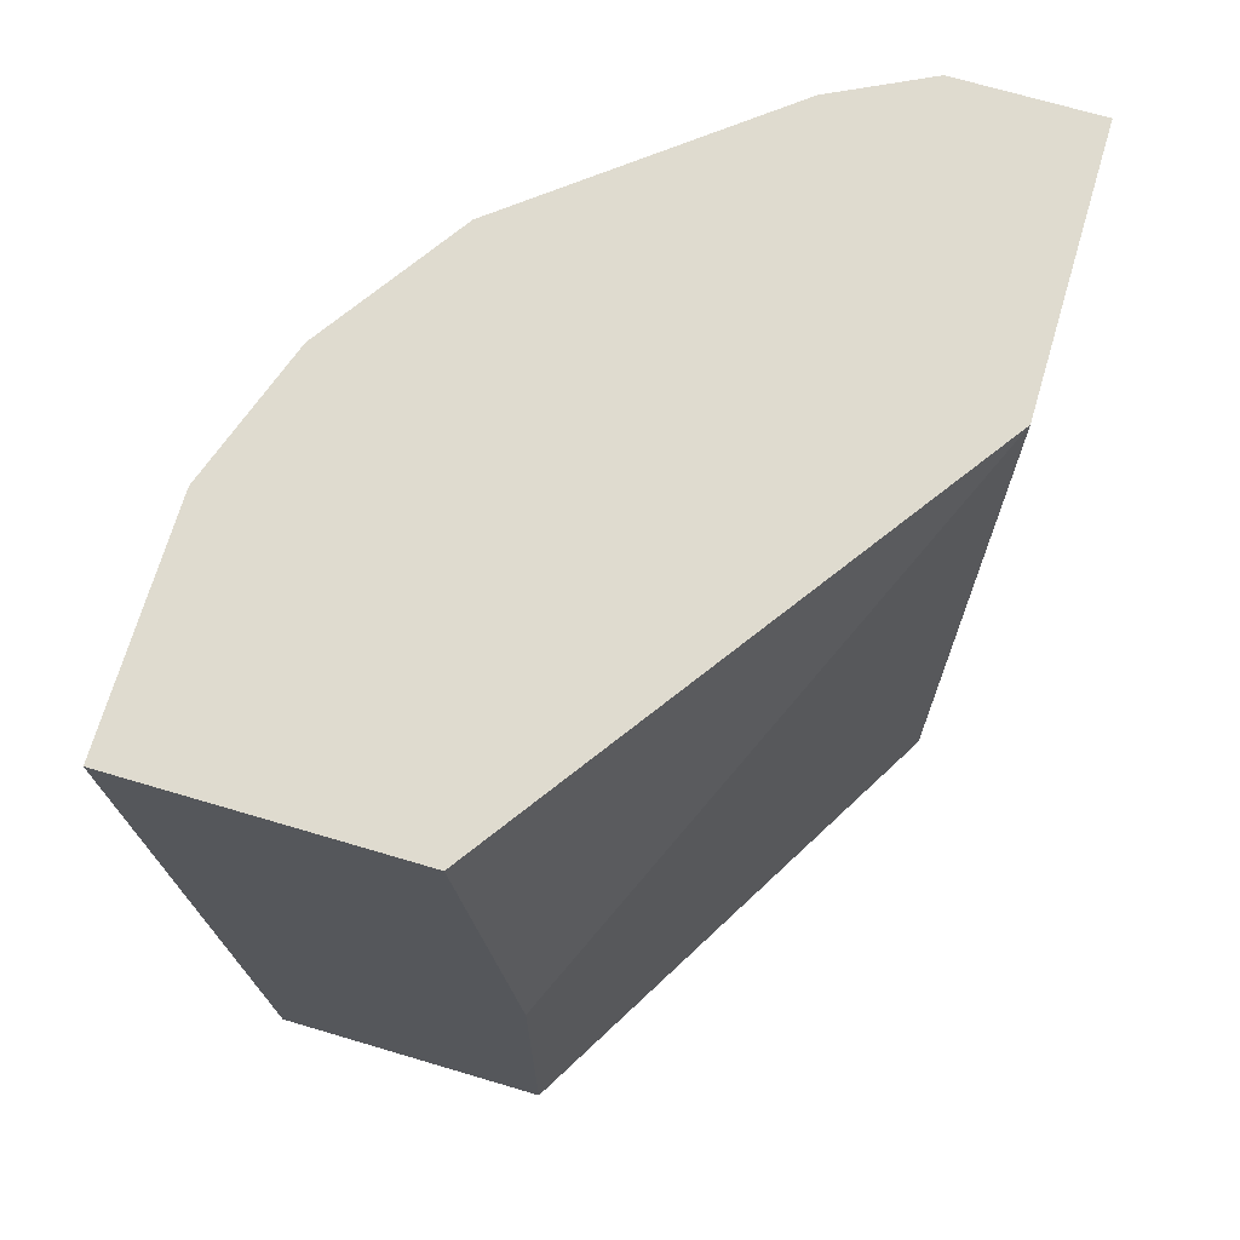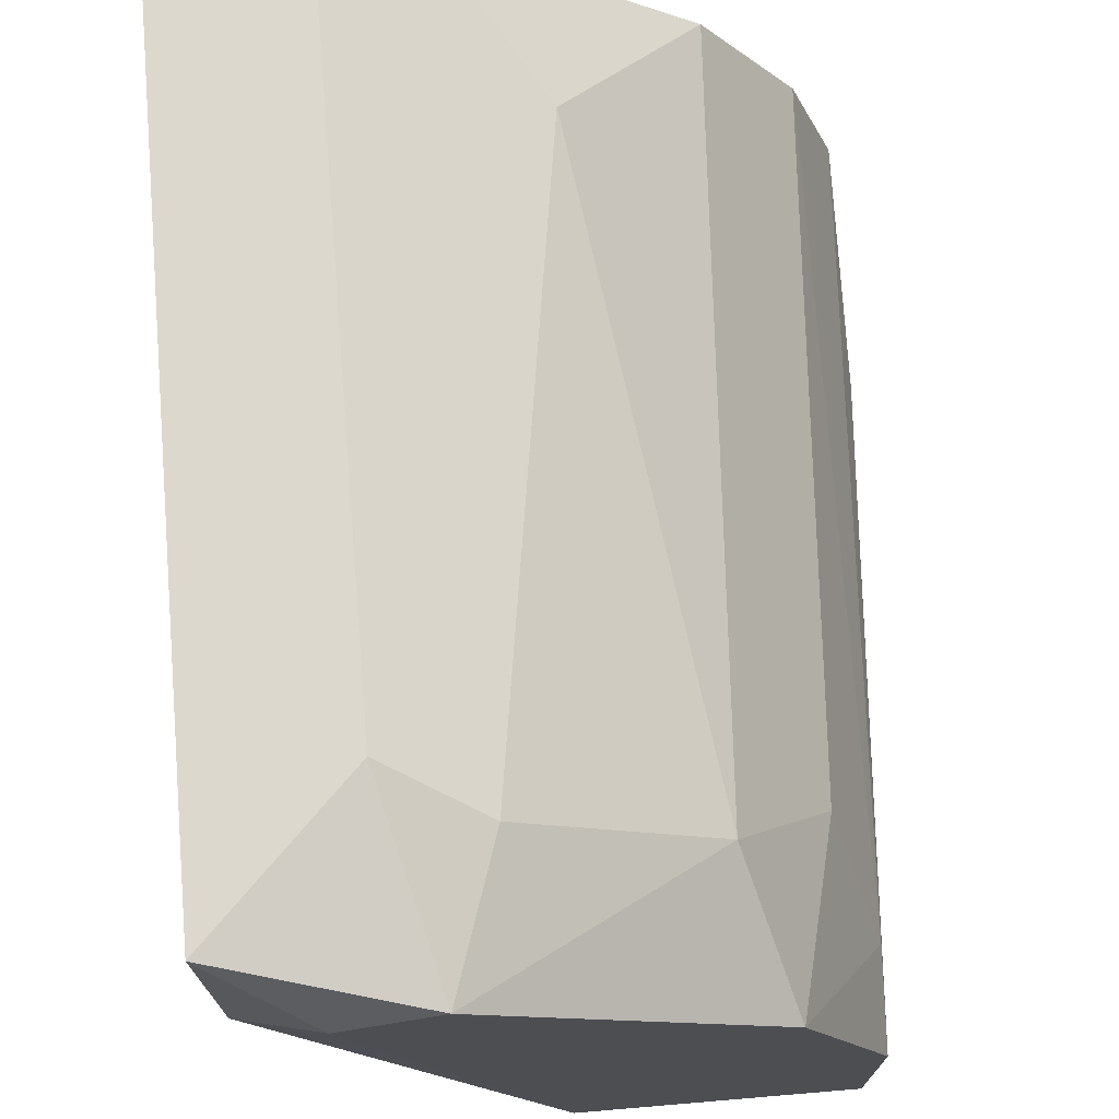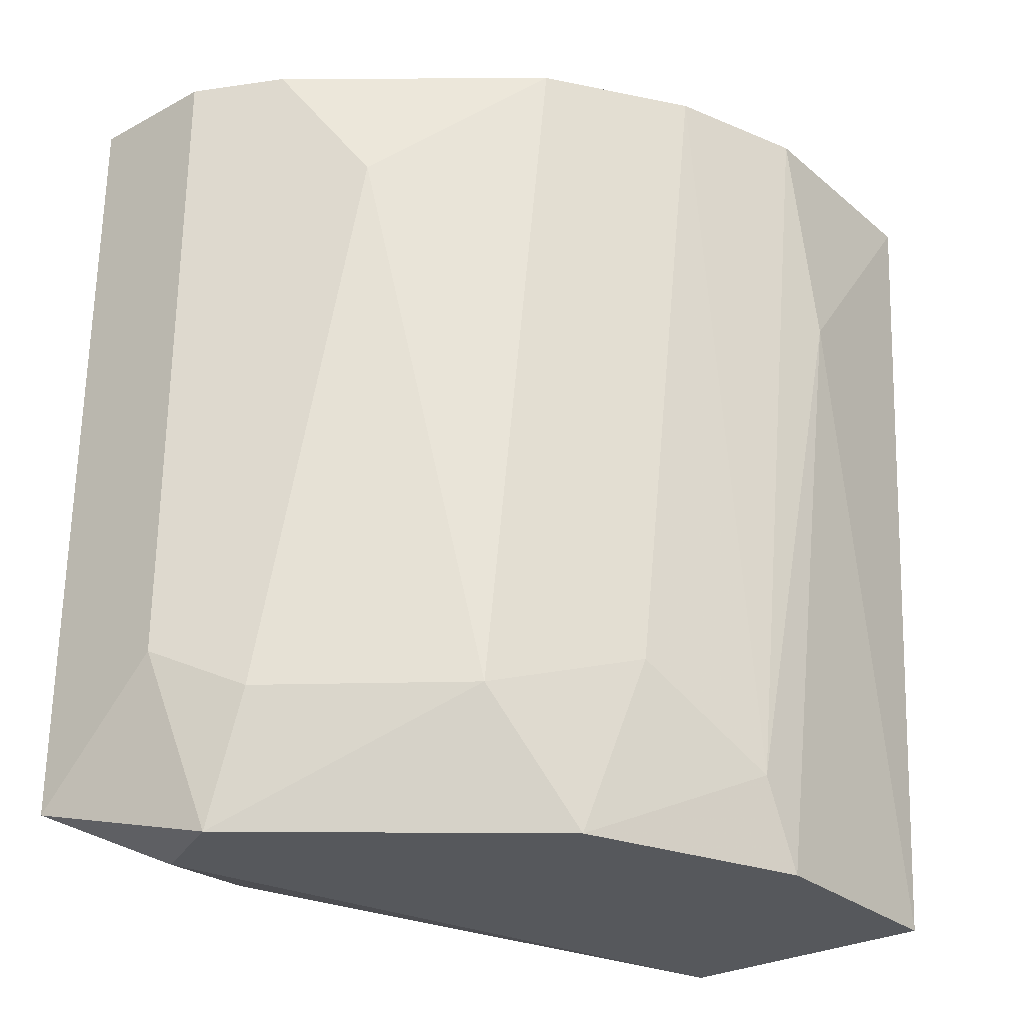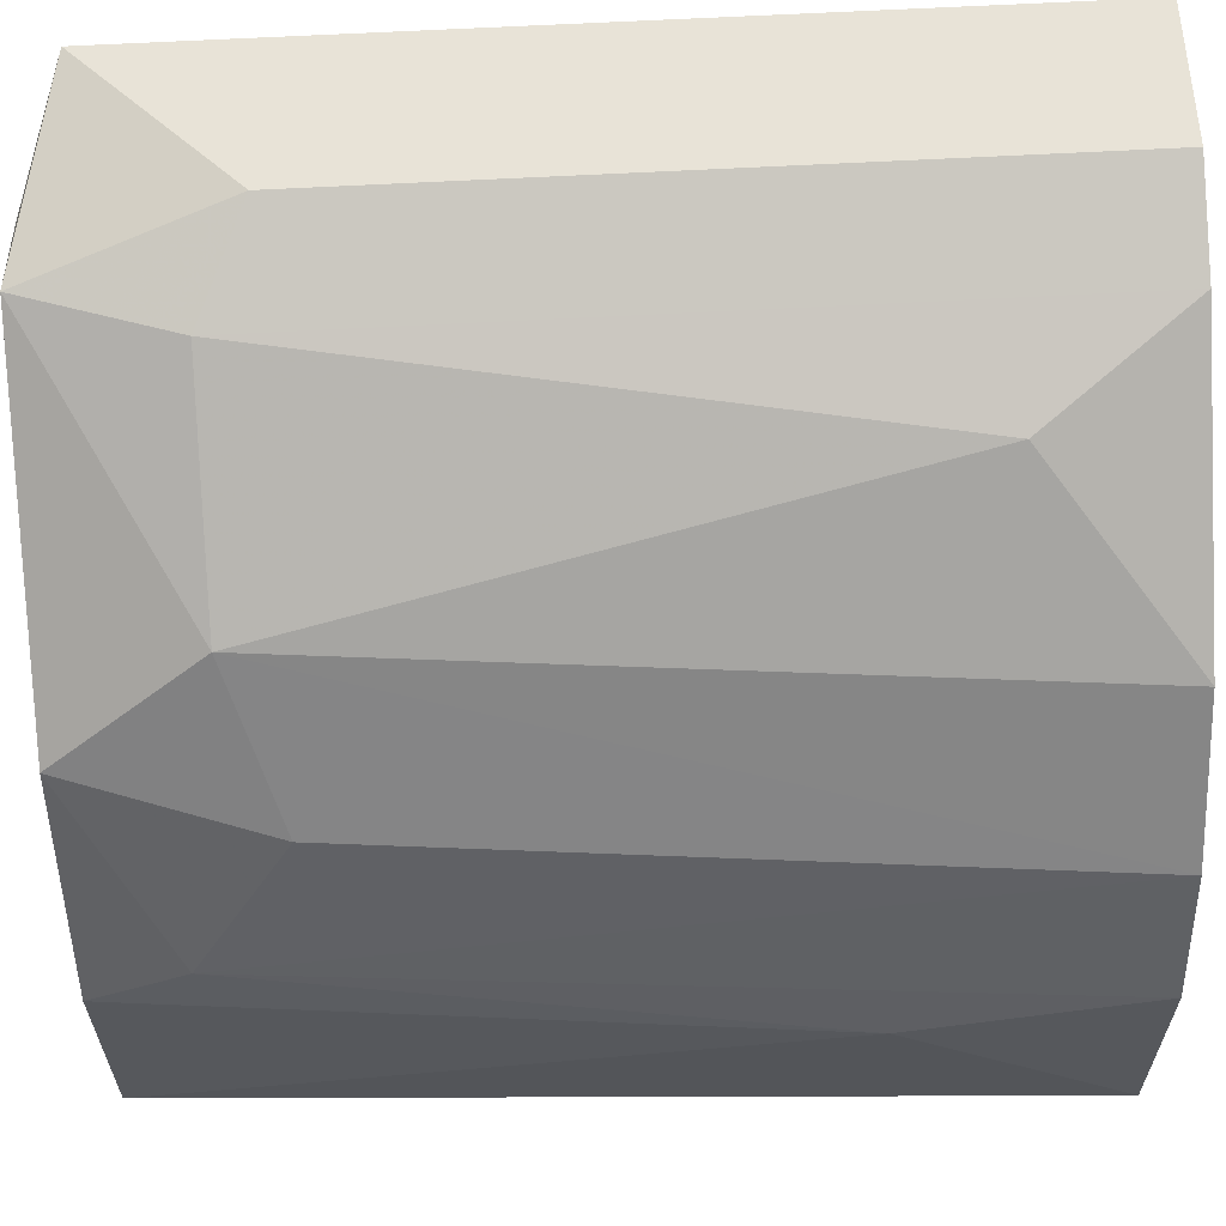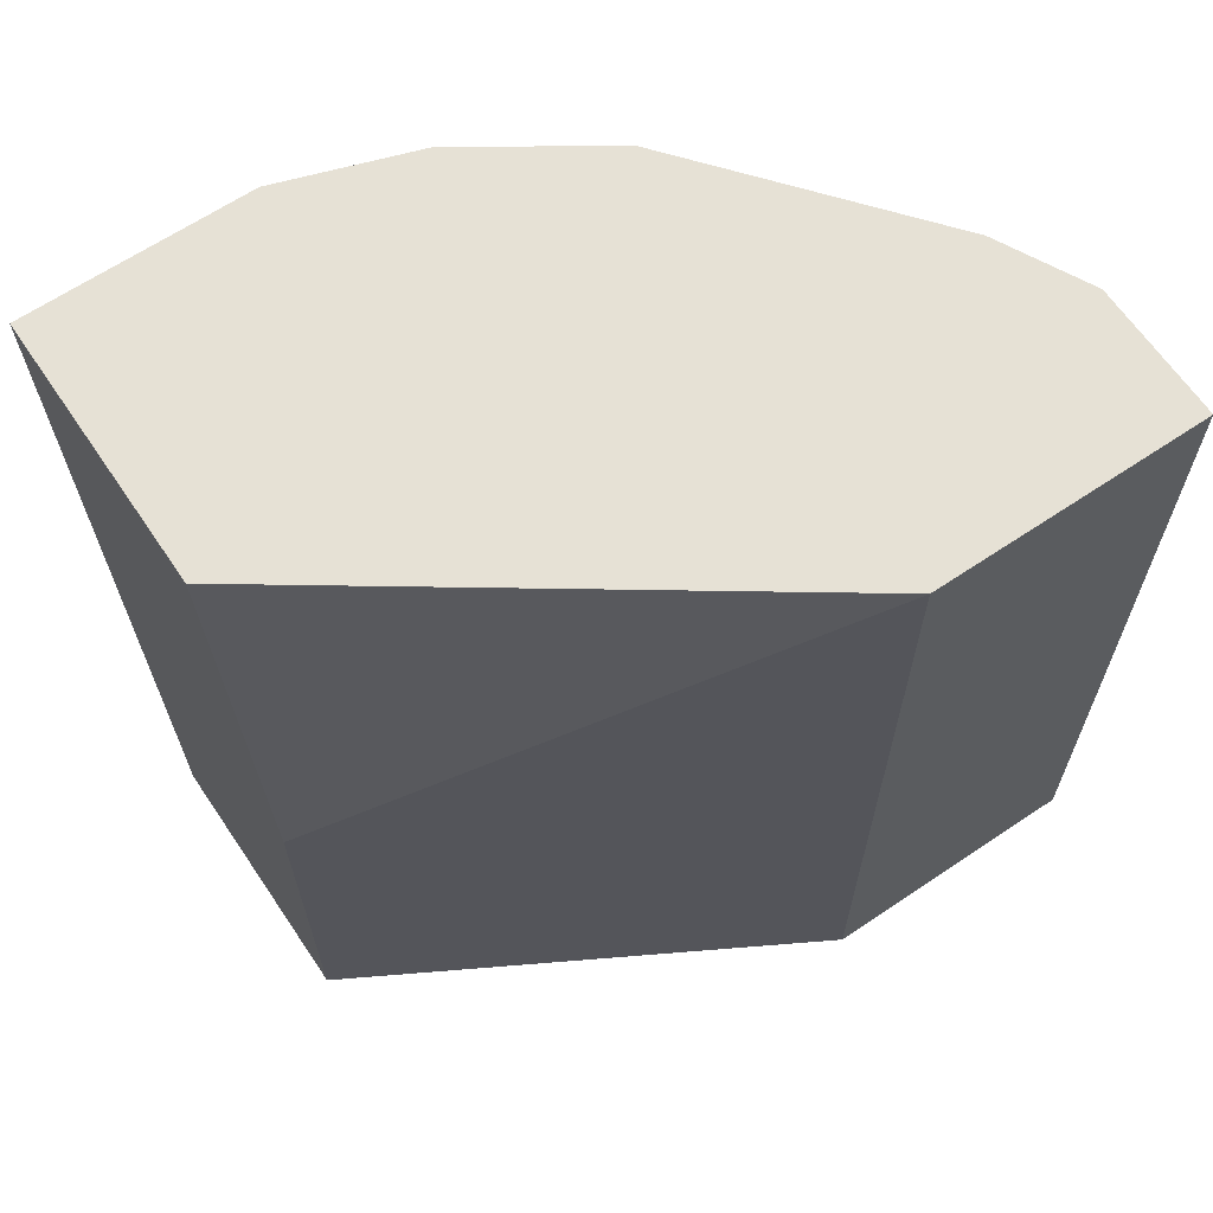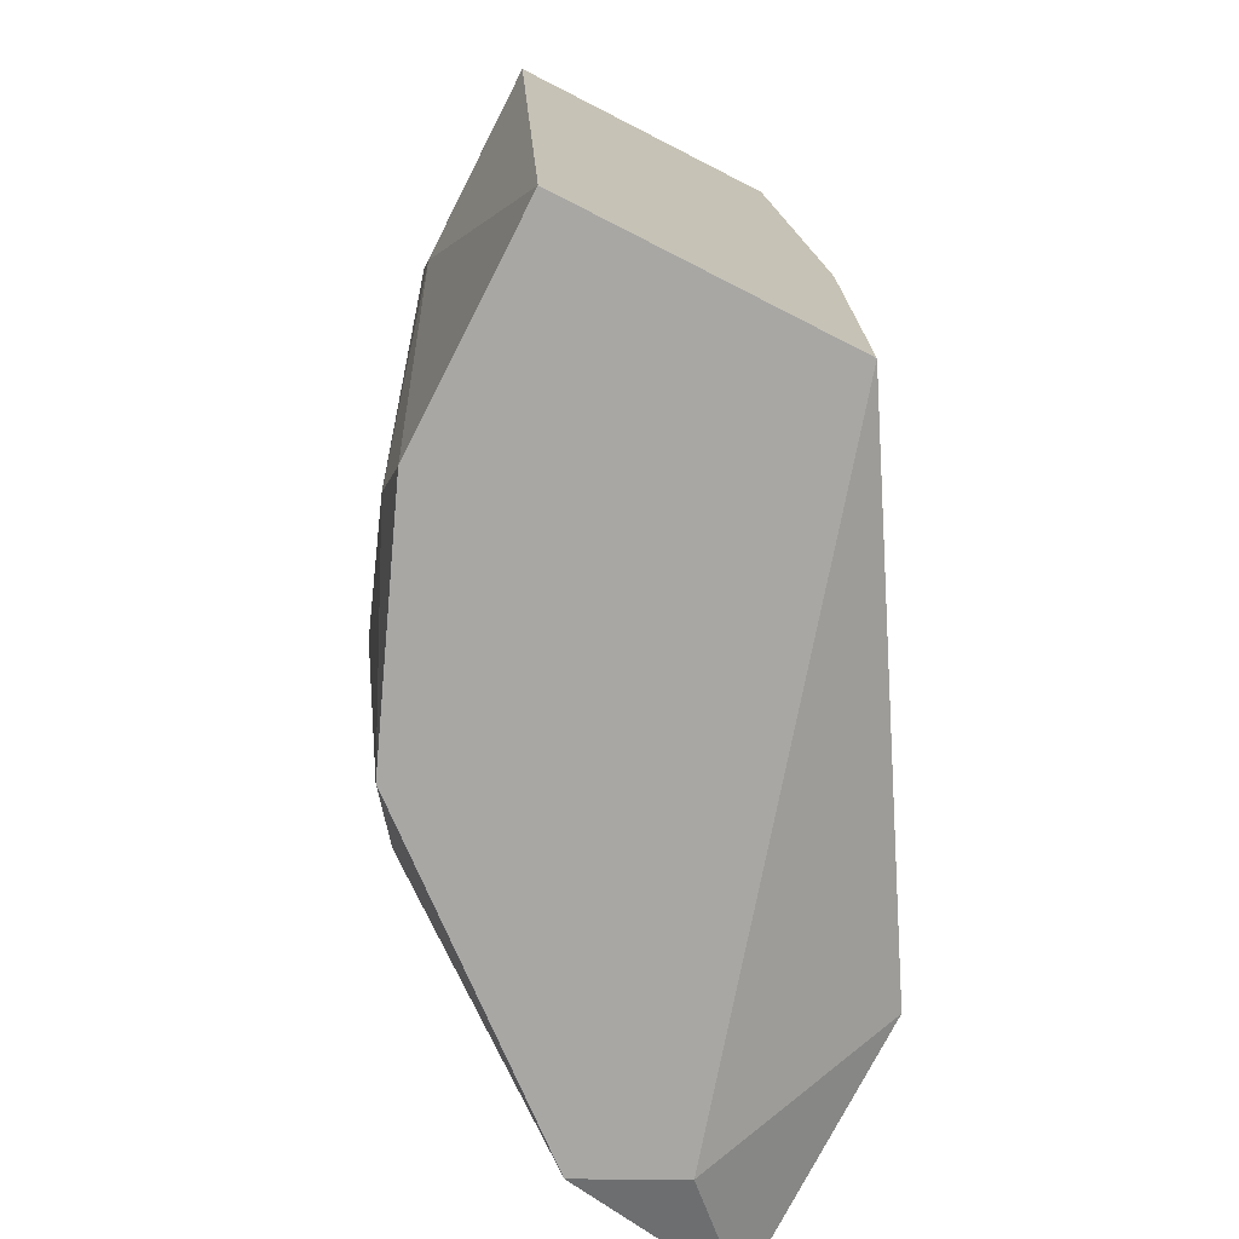
<metadata>
{"format":"obj","ext":"obj","renderer":"f3d","projection":"perspective","resolution":1024,"background":"white","views":[{"elev":70.5,"azim":-163.5,"up":"+Y"},{"elev":72.5,"azim":-4.8,"up":"+Z"},{"elev":-28.1,"azim":39.0,"up":"+Y"},{"elev":61.7,"azim":86.8,"up":"+Z"},{"elev":64.7,"azim":-124.1,"up":"+Y"},{"elev":-74.6,"azim":153.0,"up":"+Y"}]}
</metadata>
<code>
v 0.08031 -0.02511 0.01186
v 0.09017 -0.01948 0.003414
v 0.08313 -0.02511 -0.009259
v 0.08313 -0.01243 -0.009259
v 0.07468 -0.0237 0.004821
v 0.07468 -0.0237 0.01327
v 0.07468 0.001646 0.004821
v 0.07468 0.001646 0.01327
v 0.09298 -0.005396 -0.003624
v 0.09298 0.001646 -0.009259
v 0.09298 0.001646 -0.002215
v 0.08453 -0.002581 0.01045
v 0.08453 0.001646 -0.009259
v 0.07749 -0.02511 0.01045
v 0.08735 -0.02088 0.007637
v 0.0789 -0.01948 0.01327
v 0.0789 0.001646 0.01327
v 0.08876 -0.02511 0.004821
v 0.08876 0.001646 0.00623
v 0.09157 -0.02511 -0.009259
v 0.09157 -0.02511 -0.002215
v 0.09157 0.001646 0.002006
v 0.09157 -0.02229 -0.000808
v 0.08172 -0.02088 0.01186
v 0.08172 0.001646 0.01186
f 23 18 21
f 17 25 7
f 7 25 13
f 1 3 20
f 3 13 20
f 1 20 18
f 13 25 10
f 9 20 10
f 20 13 10
f 7 3 5
f 6 7 5
f 10 25 19
f 17 7 8
f 6 17 8
f 7 6 8
f 1 18 15
f 19 15 22
f 10 19 22
f 3 7 4
f 13 3 4
f 7 13 4
f 25 17 16
f 17 6 16
f 6 1 16
f 19 25 12
f 15 19 12
f 3 1 14
f 1 6 14
f 5 3 14
f 6 5 14
f 1 15 24
f 25 16 24
f 16 1 24
f 15 12 24
f 12 25 24
f 15 18 2
f 22 15 2
f 18 23 2
f 23 22 2
f 9 10 11
f 10 22 11
f 23 9 11
f 22 23 11
f 20 9 21
f 18 20 21
f 9 23 21

</code>
